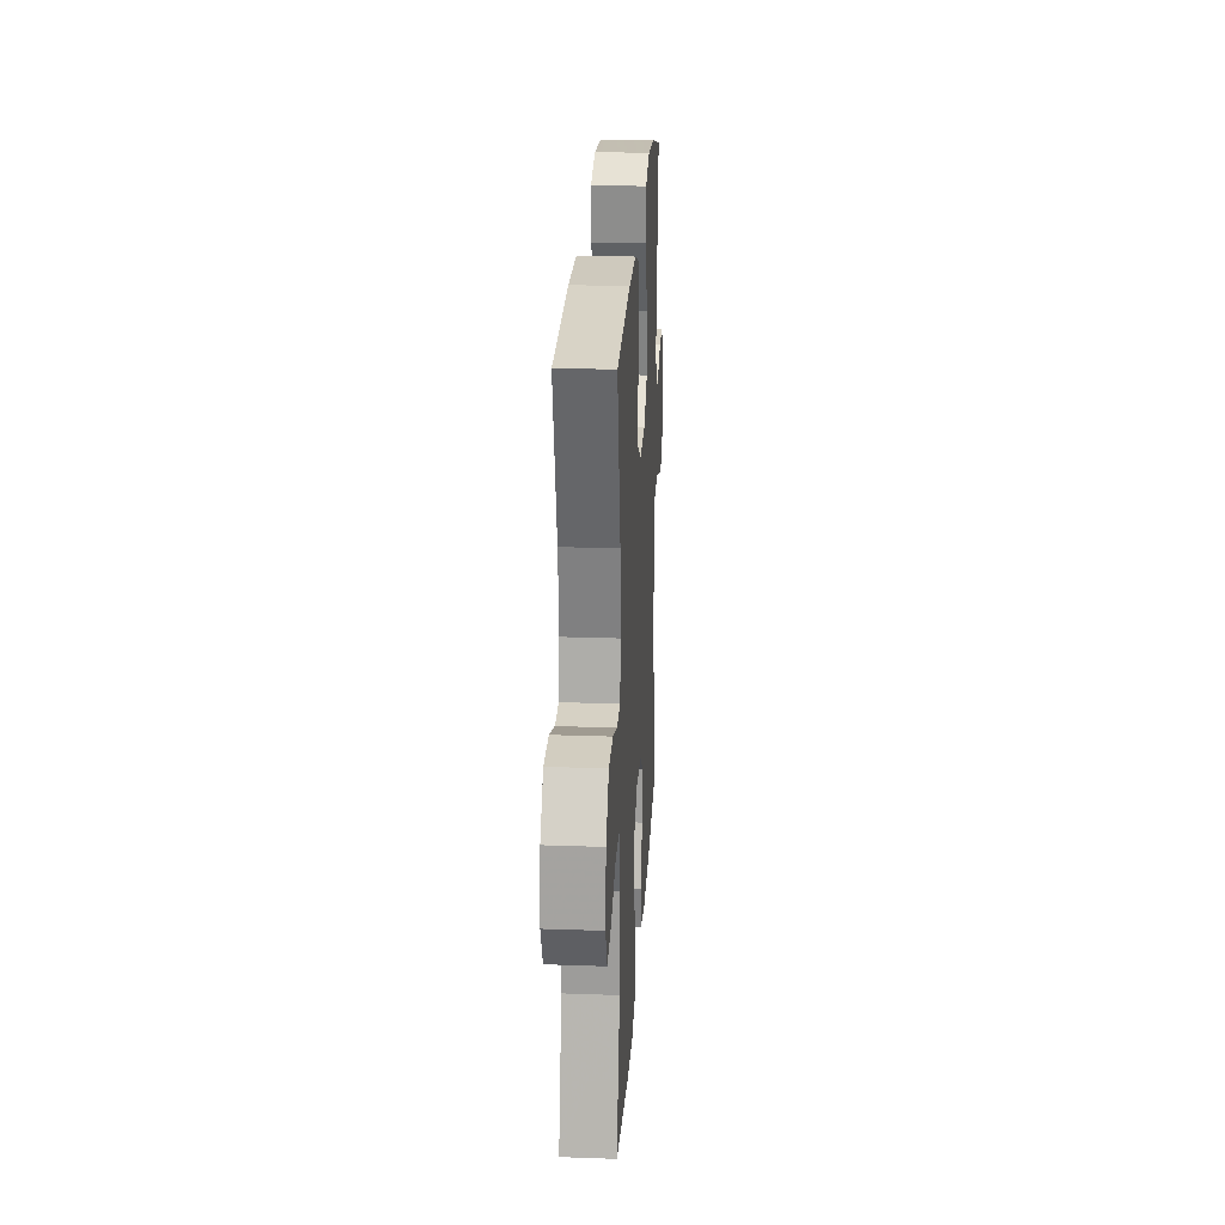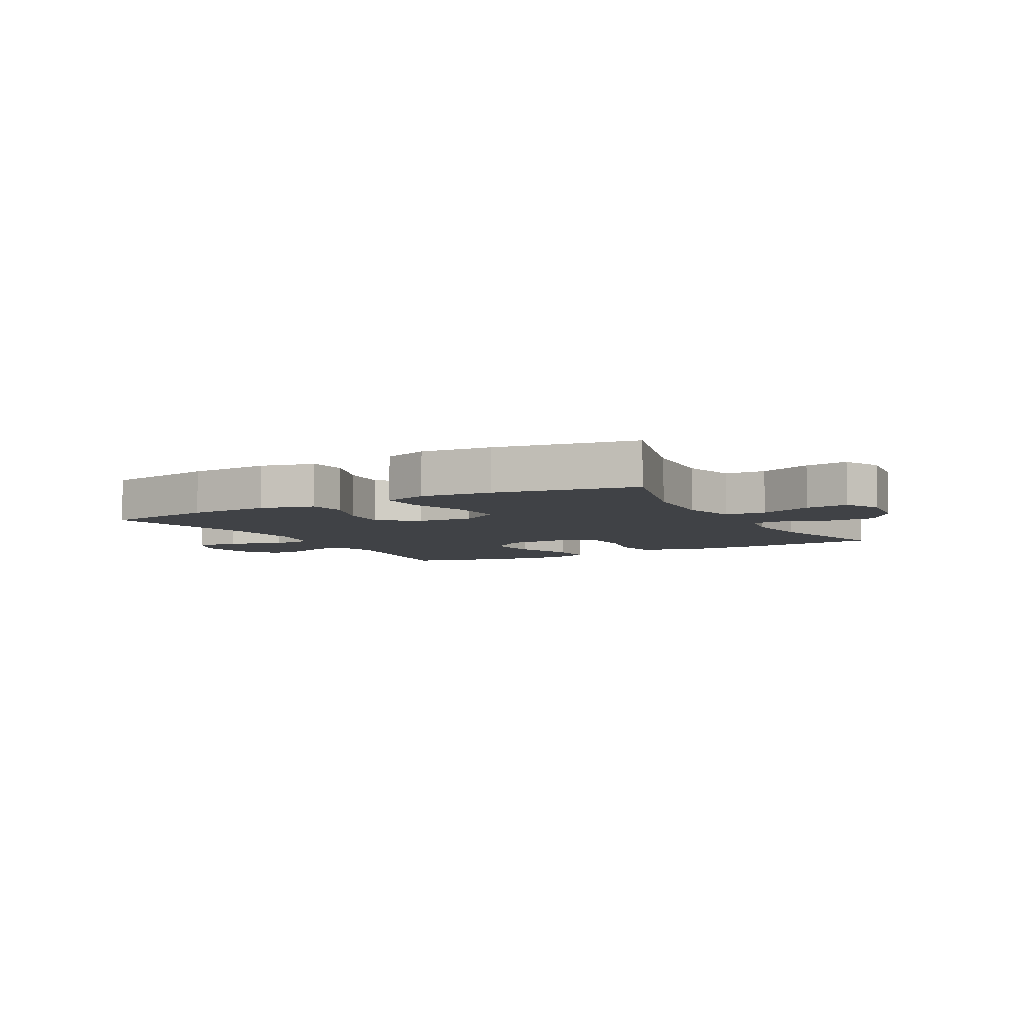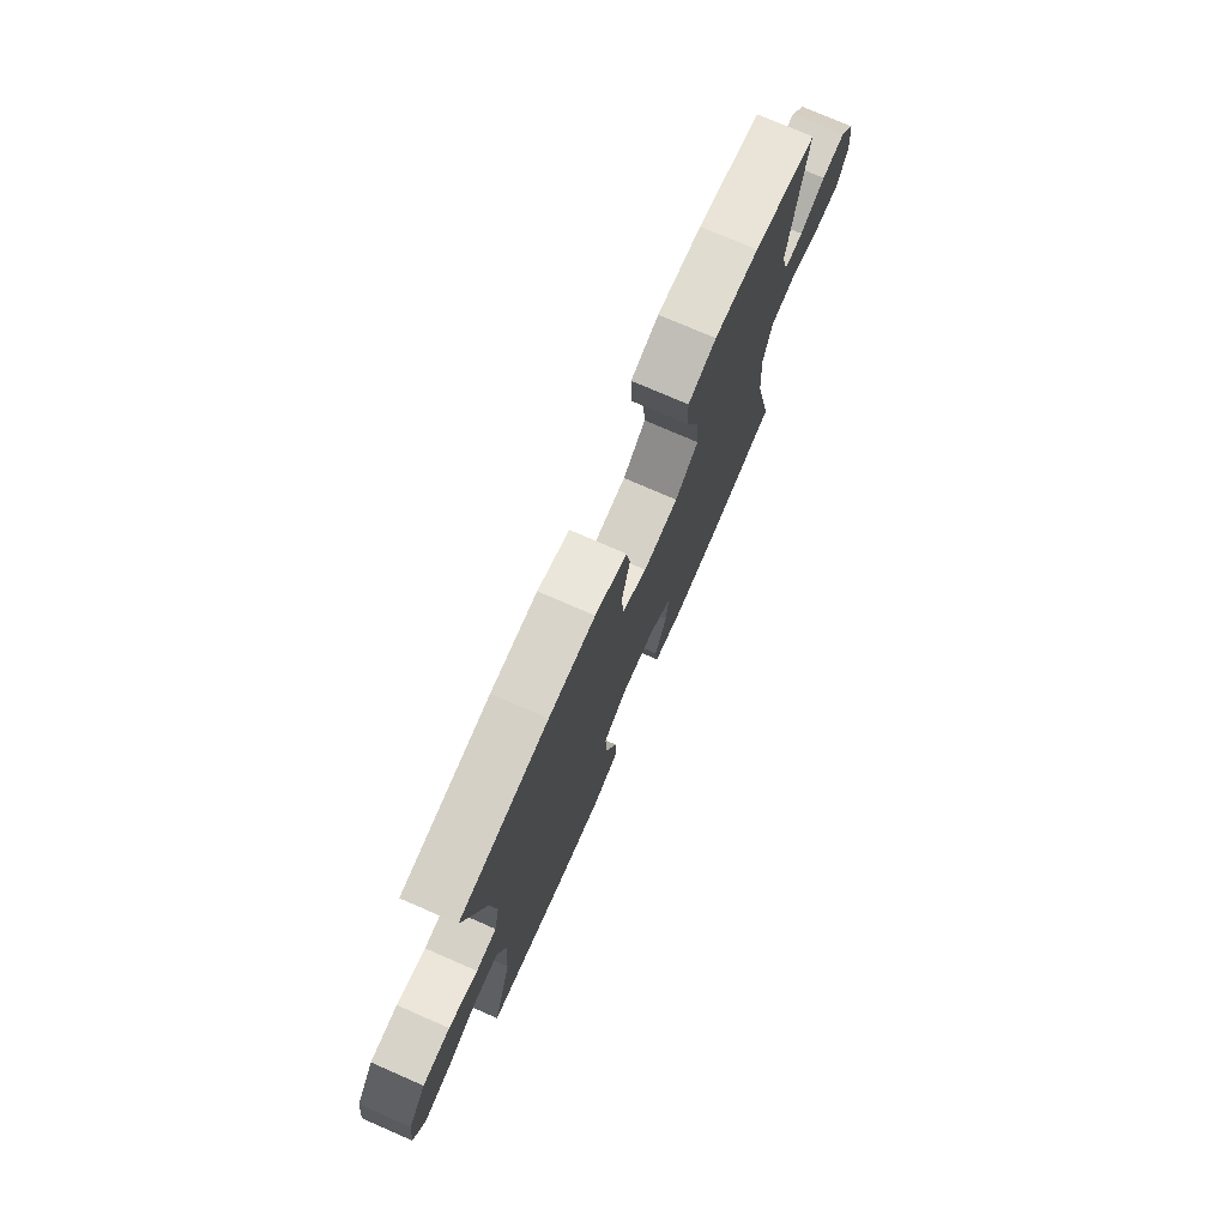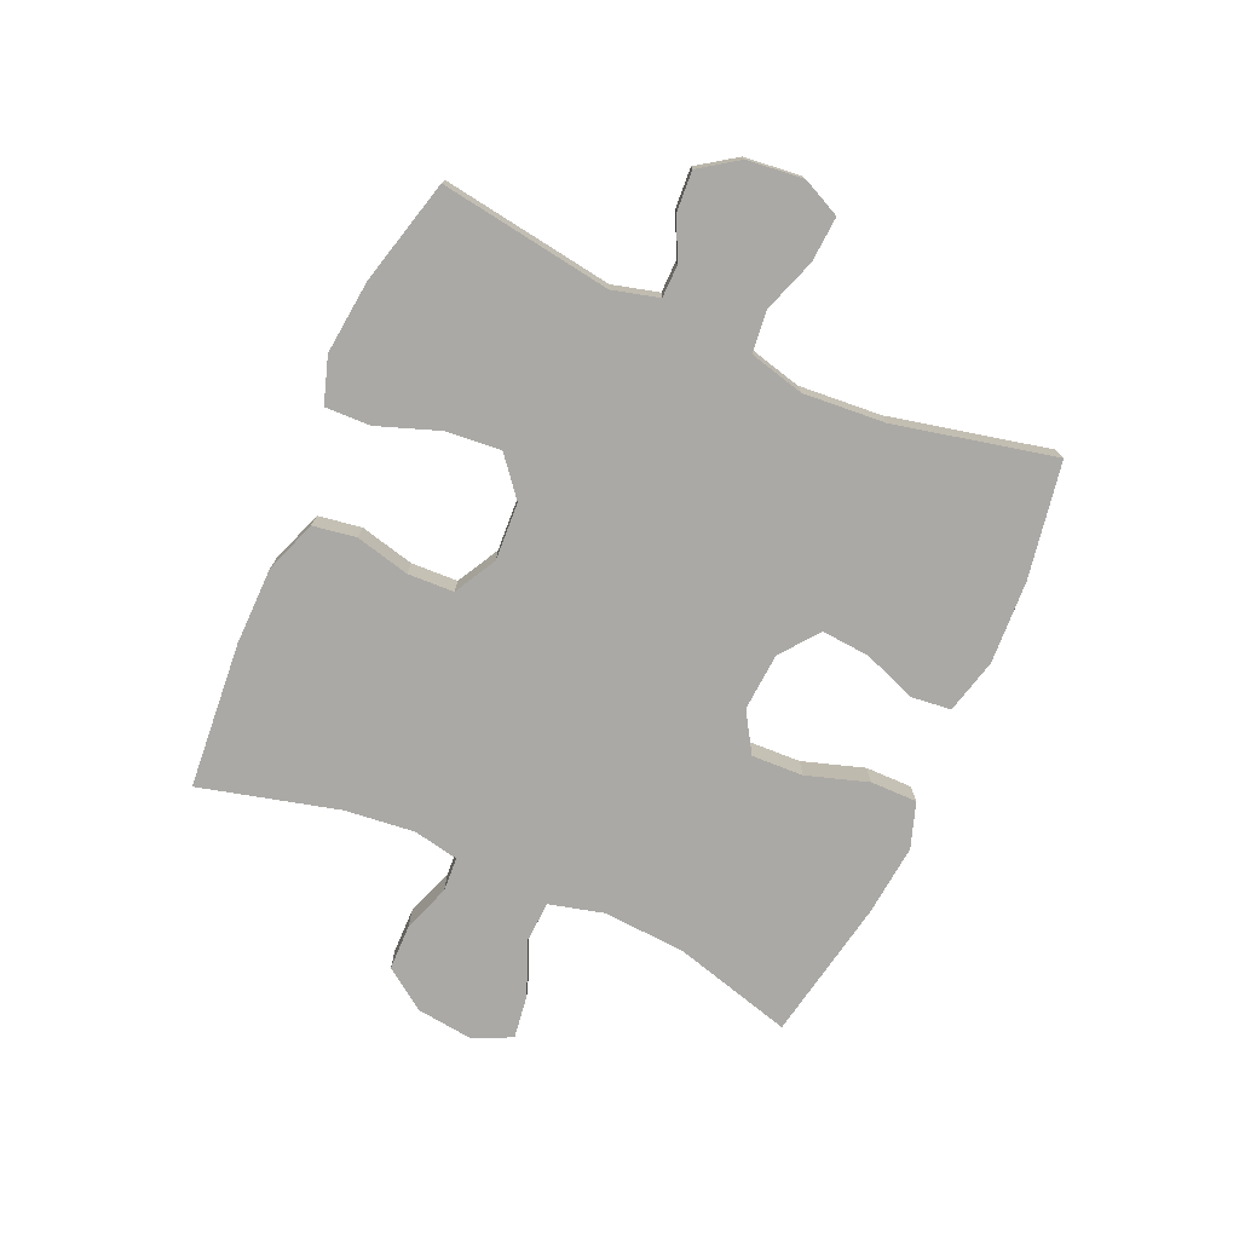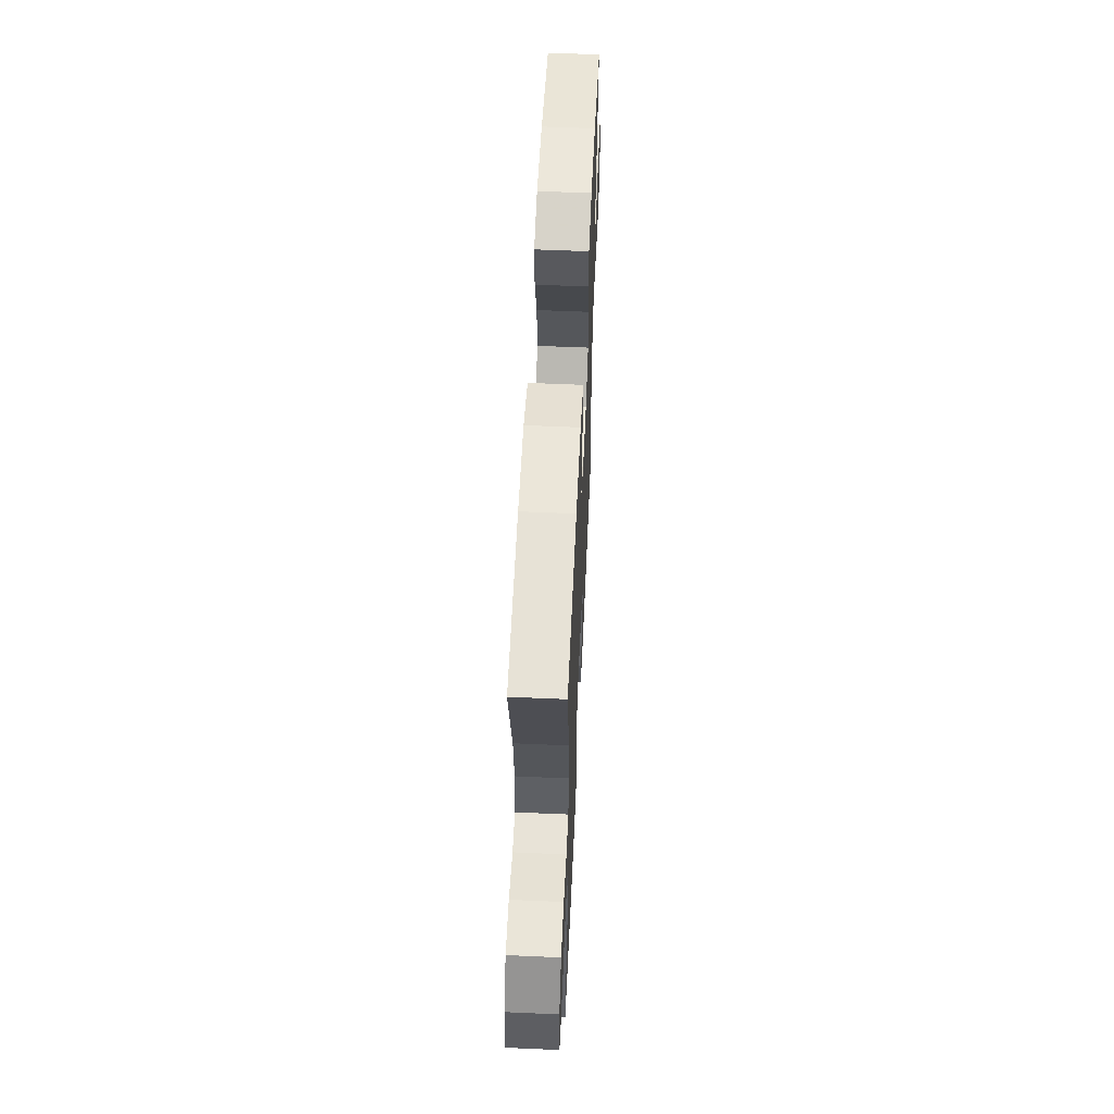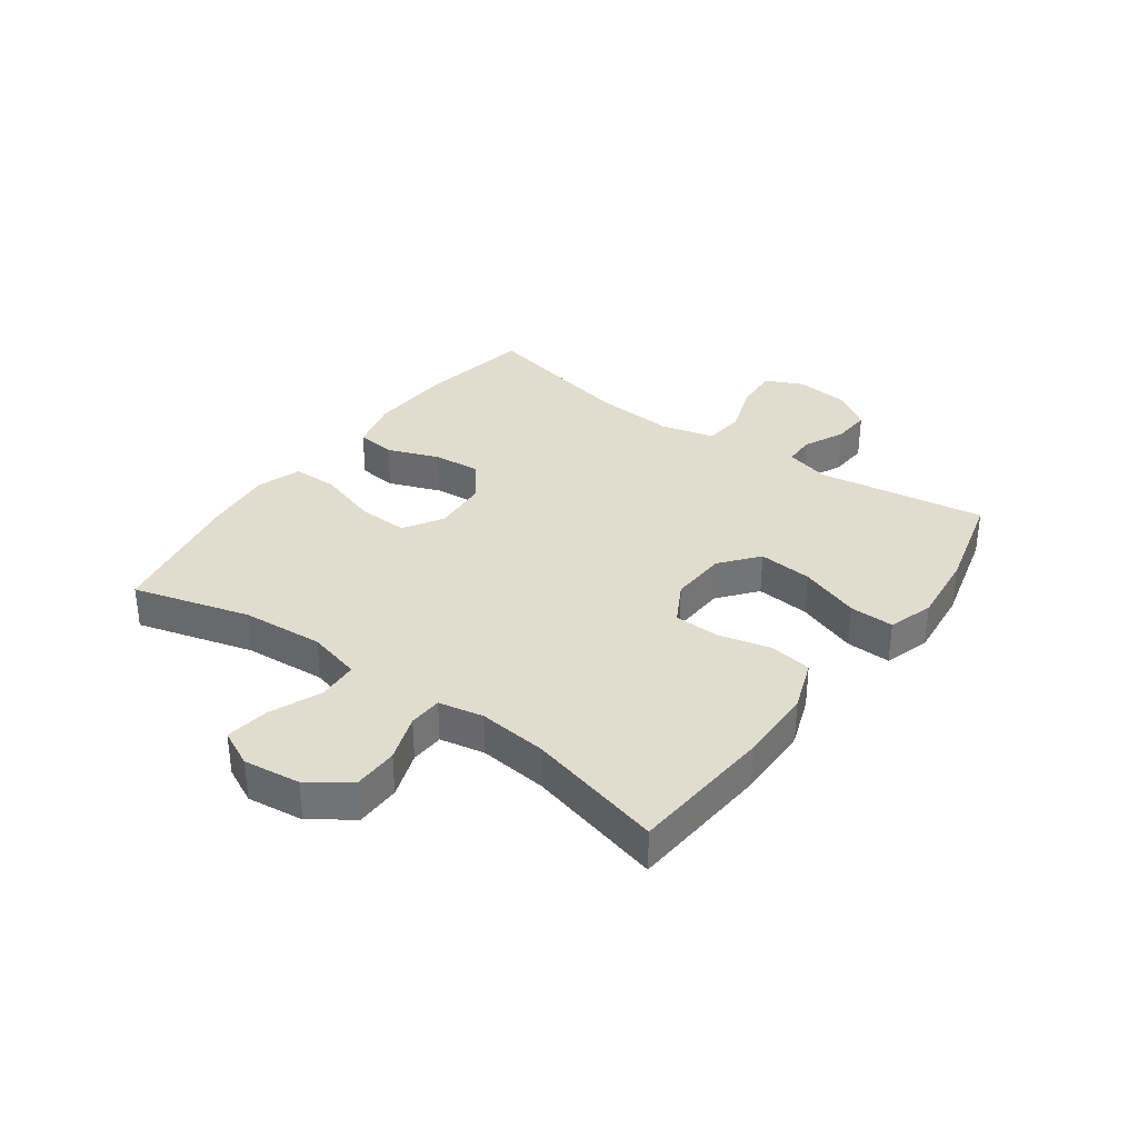
<metadata>
{"format":"obj","ext":"obj","renderer":"f3d","projection":"perspective","resolution":1024,"background":"white","views":[{"elev":23.6,"azim":-86.6,"up":"+Z"},{"elev":-6.1,"azim":-151.0,"up":"+Y"},{"elev":75.7,"azim":-66.5,"up":"+Z"},{"elev":-75.3,"azim":66.3,"up":"+Y"},{"elev":58.3,"azim":-87.4,"up":"+Z"},{"elev":34.1,"azim":-54.0,"up":"+Y"}]}
</metadata>
<code>
v 0.5 0.07 0.5
v 0.457 0.07 0.218
v 0.477 0.07 0.142
v 0.529 0.07 0.141
v 0.598 0.07 0.173
v 0.663 0.07 0.177
v 0.706 0.07 0.114
v 0.716 0.07 0.022
v 0.686 0.07 -0.041
v 0.612 0.07 -0.036
v 0.524 0.07 -0.005
v 0.455 0.07 -0.012
v 0.432 0.07 -0.102
v 0.442 0.07 -0.237
v 0.5 0.07 -0.5
v 0.309 0.07 -0.533
v 0.172 0.07 -0.54
v 0.082 0.07 -0.517
v 0.075 0.07 -0.452
v 0.108 0.07 -0.365
v 0.115 0.07 -0.285
v 0.052 0.07 -0.236
v -0.043 0.07 -0.229
v -0.108 0.07 -0.269
v -0.105 0.07 -0.354
v -0.073 0.07 -0.455
v -0.073 0.07 -0.532
v -0.148 0.07 -0.557
v -0.265 0.07 -0.545
v -0.5 0.07 -0.5
v -0.445 0.07 -0.304
v -0.435 0.07 -0.167
v -0.458 0.07 -0.077
v -0.526 0.07 -0.073
v -0.614 0.07 -0.109
v -0.686 0.07 -0.119
v -0.716 0.07 -0.057
v -0.704 0.07 0.038
v -0.655 0.07 0.106
v -0.58 0.07 0.107
v -0.501 0.07 0.079
v -0.445 0.07 0.082
v -0.43 0.07 0.157
v -0.442 0.07 0.272
v -0.5 0.07 0.5
v -0.258 0.07 0.519
v -0.131 0.07 0.517
v -0.044 0.07 0.485
v -0.033 0.07 0.414
v -0.055 0.07 0.325
v -0.052 0.07 0.249
v 0.017 0.07 0.211
v 0.113 0.07 0.216
v 0.176 0.07 0.267
v 0.168 0.07 0.358
v 0.132 0.07 0.459
v 0.13 0.07 0.534
v 0.206 0.07 0.558
v 0.327 0.07 0.545
v 0.5 0 0.5
v 0.457 0 0.218
v 0.477 0 0.142
v 0.529 0 0.141
v 0.598 0 0.173
v 0.663 0 0.177
v 0.706 0 0.114
v 0.716 0 0.022
v 0.686 0 -0.041
v 0.612 0 -0.036
v 0.524 0 -0.005
v 0.455 0 -0.012
v 0.432 0 -0.102
v 0.442 0 -0.237
v 0.5 0 -0.5
v 0.309 0 -0.533
v 0.172 0 -0.54
v 0.082 0 -0.517
v 0.075 0 -0.452
v 0.108 0 -0.365
v 0.115 0 -0.285
v 0.052 0 -0.236
v -0.043 0 -0.229
v -0.108 0 -0.269
v -0.105 0 -0.354
v -0.073 0 -0.455
v -0.073 0 -0.532
v -0.148 0 -0.557
v -0.265 0 -0.545
v -0.5 0 -0.5
v -0.445 0 -0.304
v -0.435 0 -0.167
v -0.458 0 -0.077
v -0.526 0 -0.073
v -0.614 0 -0.109
v -0.686 0 -0.119
v -0.716 0 -0.057
v -0.704 0 0.038
v -0.655 0 0.106
v -0.58 0 0.107
v -0.501 0 0.079
v -0.445 0 0.082
v -0.43 0 0.157
v -0.442 0 0.272
v -0.5 0 0.5
v -0.258 0 0.519
v -0.131 0 0.517
v -0.044 0 0.485
v -0.033 0 0.414
v -0.055 0 0.325
v -0.052 0 0.249
v 0.017 0 0.211
v 0.113 0 0.216
v 0.176 0 0.267
v 0.168 0 0.358
v 0.132 0 0.459
v 0.13 0 0.534
v 0.206 0 0.558
v 0.327 0 0.545
f 59 1 2
f 58 59 2
f 57 58 2
f 56 57 2
f 55 56 2
f 54 55 2 3
f 53 54 3
f 52 53 3
f 48 49 50
f 47 48 50
f 46 47 50
f 45 46 50
f 44 45 50
f 43 44 50 51
f 42 43 51 52
f 39 40 41
f 38 39 41
f 37 38 41
f 36 37 41
f 35 36 41
f 34 35 41
f 33 34 41 42
f 42 52 3
f 33 42 3
f 32 33 3
f 29 30 31
f 28 29 31
f 27 28 31
f 26 27 31
f 25 26 31
f 24 25 31 32
f 18 19 20
f 17 18 20
f 16 17 20
f 15 16 20
f 14 15 20
f 13 14 20 21
f 12 13 21 22
f 9 10 11
f 8 9 11
f 7 8 11
f 6 7 11
f 5 6 11
f 4 5 11
f 4 11 12
f 32 3 4
f 24 32 4
f 23 24 4
f 4 12 22 23
f 61 60 118
f 61 118 117
f 61 117 116
f 61 116 115
f 61 115 114
f 62 61 114 113
f 62 113 112
f 62 112 111
f 109 108 107
f 109 107 106
f 109 106 105
f 109 105 104
f 109 104 103
f 110 109 103 102
f 111 110 102 101
f 100 99 98
f 100 98 97
f 100 97 96
f 100 96 95
f 100 95 94
f 100 94 93
f 101 100 93 92
f 62 111 101
f 62 101 92
f 62 92 91
f 90 89 88
f 90 88 87
f 90 87 86
f 90 86 85
f 90 85 84
f 91 90 84 83
f 79 78 77
f 79 77 76
f 79 76 75
f 79 75 74
f 79 74 73
f 80 79 73 72
f 81 80 72 71
f 70 69 68
f 70 68 67
f 70 67 66
f 70 66 65
f 70 65 64
f 70 64 63
f 71 70 63
f 63 62 91
f 63 91 83
f 63 83 82
f 82 81 71 63
f 1 60 61 2
f 2 61 62 3
f 3 62 63 4
f 4 63 64 5
f 5 64 65 6
f 6 65 66 7
f 7 66 67 8
f 8 67 68 9
f 9 68 69 10
f 10 69 70 11
f 11 70 71 12
f 12 71 72 13
f 13 72 73 14
f 14 73 74 15
f 15 74 75 16
f 16 75 76 17
f 17 76 77 18
f 18 77 78 19
f 19 78 79 20
f 20 79 80 21
f 21 80 81 22
f 22 81 82 23
f 23 82 83 24
f 24 83 84 25
f 25 84 85 26
f 26 85 86 27
f 27 86 87 28
f 28 87 88 29
f 29 88 89 30
f 30 89 90 31
f 31 90 91 32
f 32 91 92 33
f 33 92 93 34
f 34 93 94 35
f 35 94 95 36
f 36 95 96 37
f 37 96 97 38
f 38 97 98 39
f 39 98 99 40
f 40 99 100 41
f 41 100 101 42
f 42 101 102 43
f 43 102 103 44
f 44 103 104 45
f 45 104 105 46
f 46 105 106 47
f 47 106 107 48
f 48 107 108 49
f 49 108 109 50
f 50 109 110 51
f 51 110 111 52
f 52 111 112 53
f 53 112 113 54
f 54 113 114 55
f 55 114 115 56
f 56 115 116 57
f 57 116 117 58
f 58 117 118 59
f 59 118 60 1

</code>
